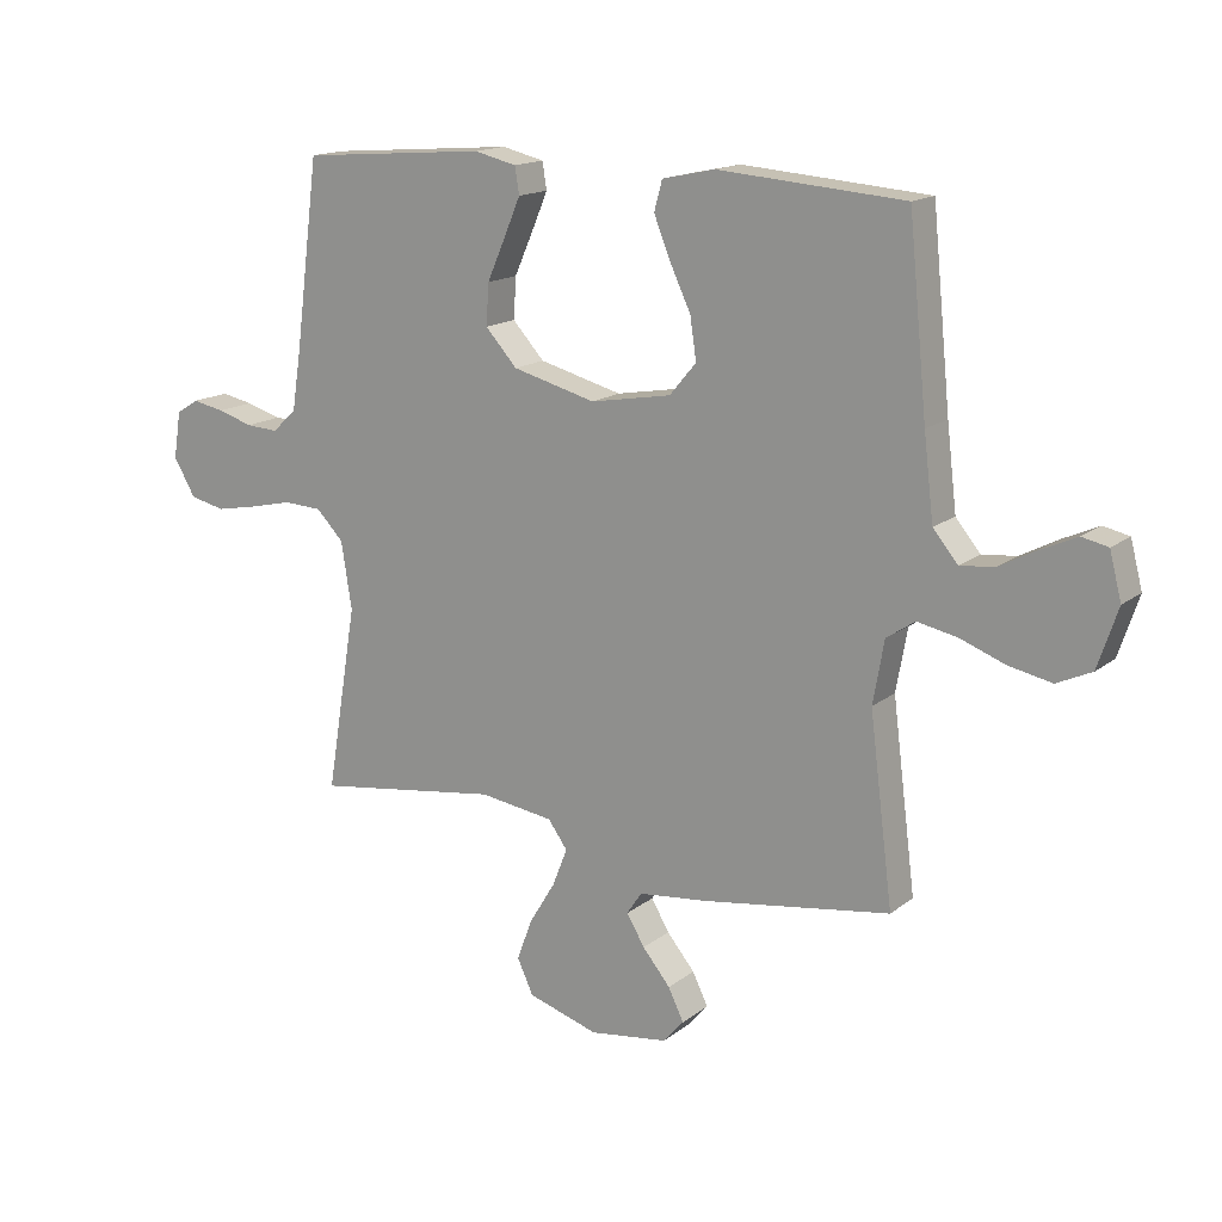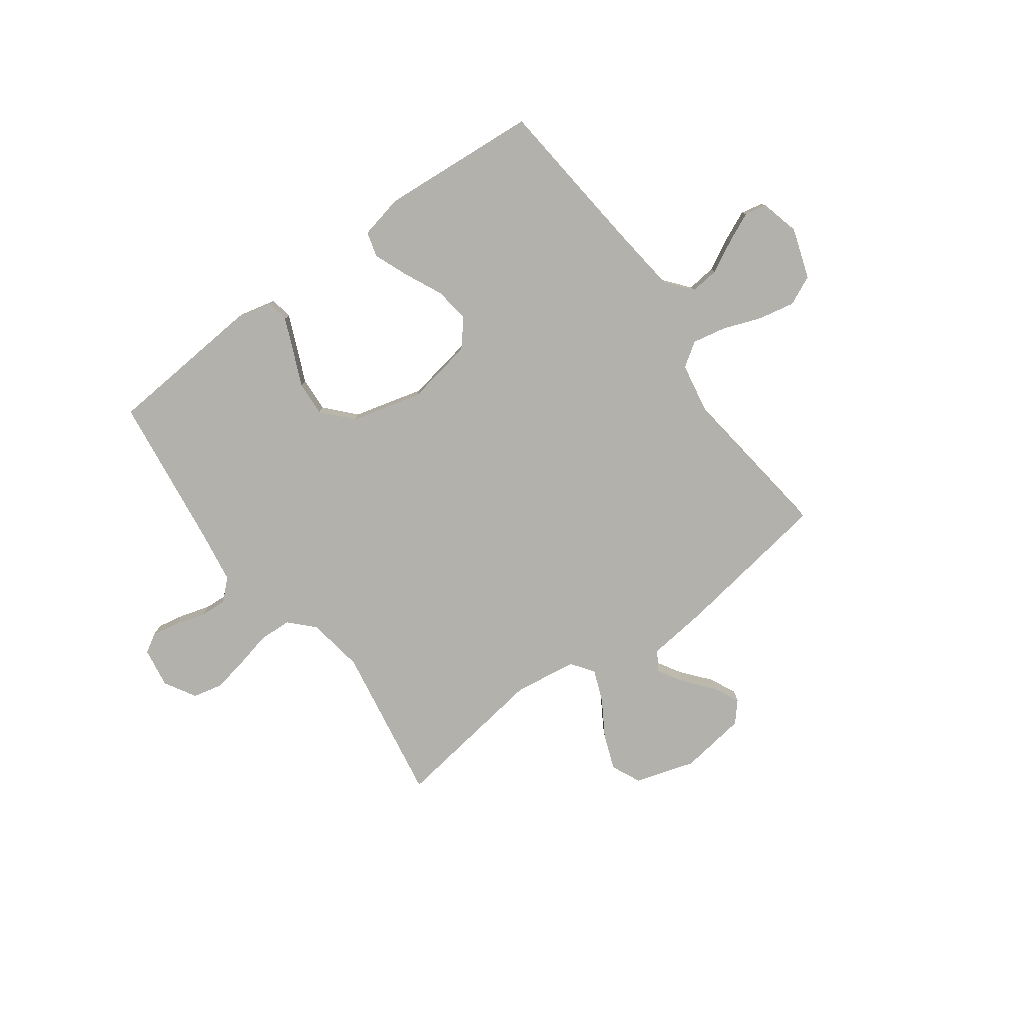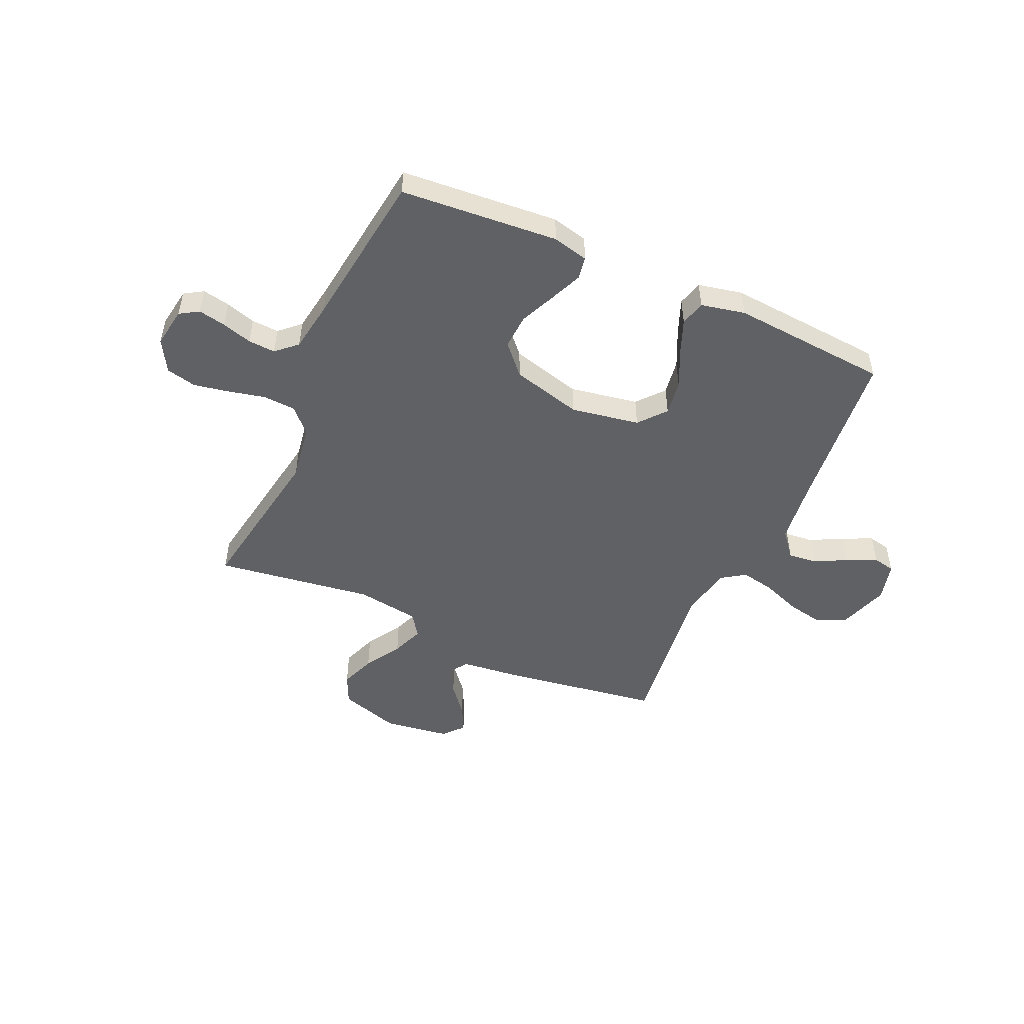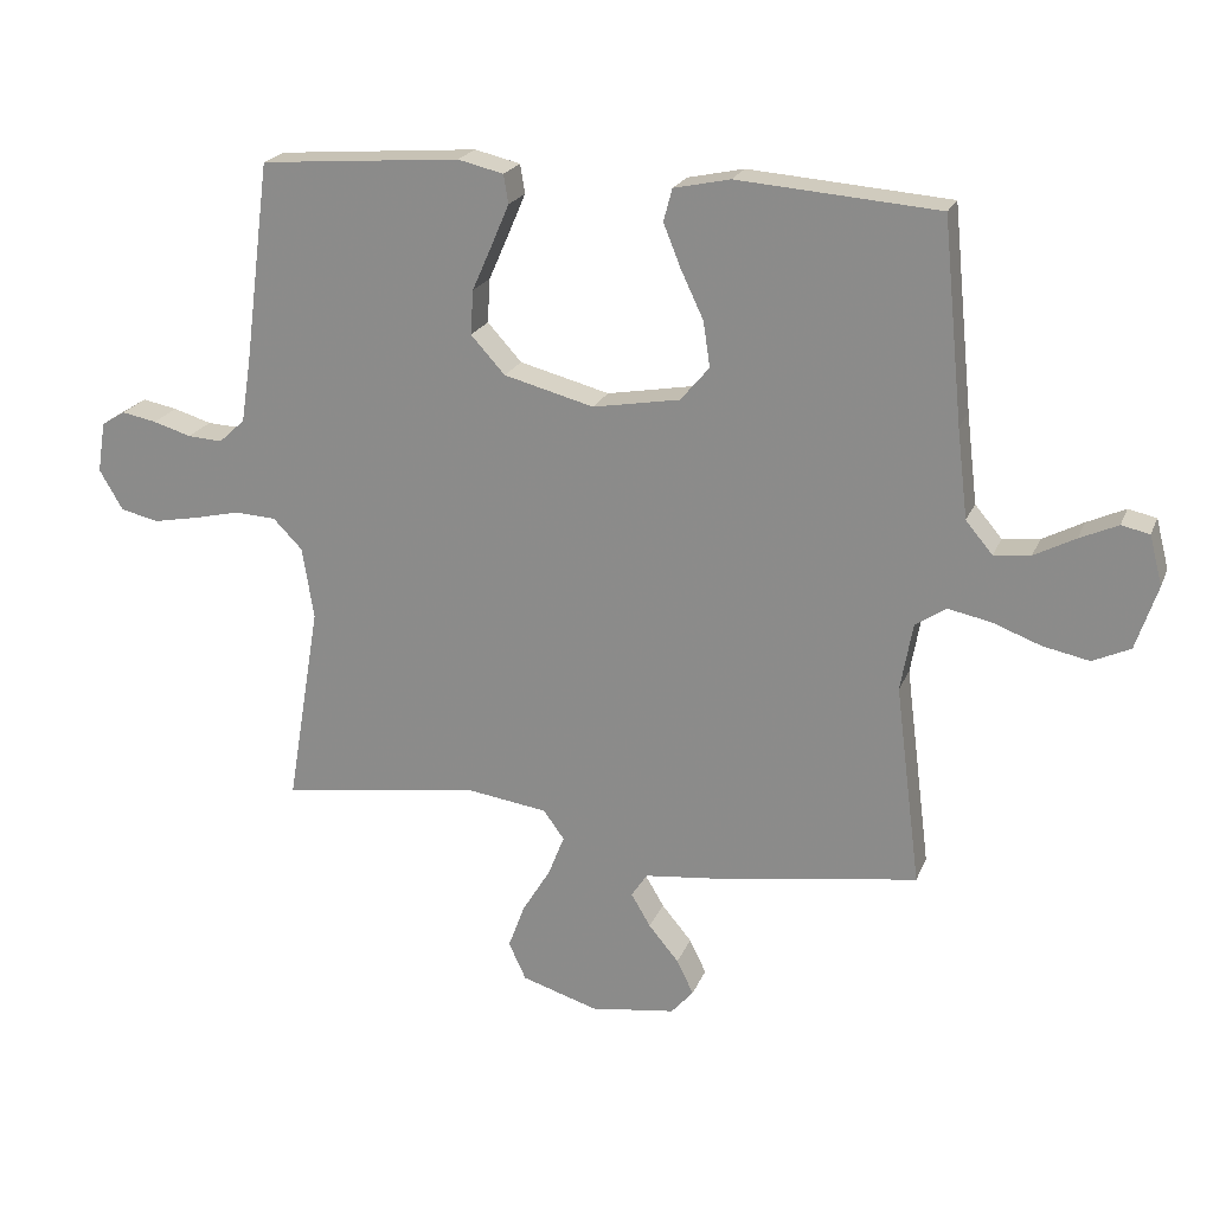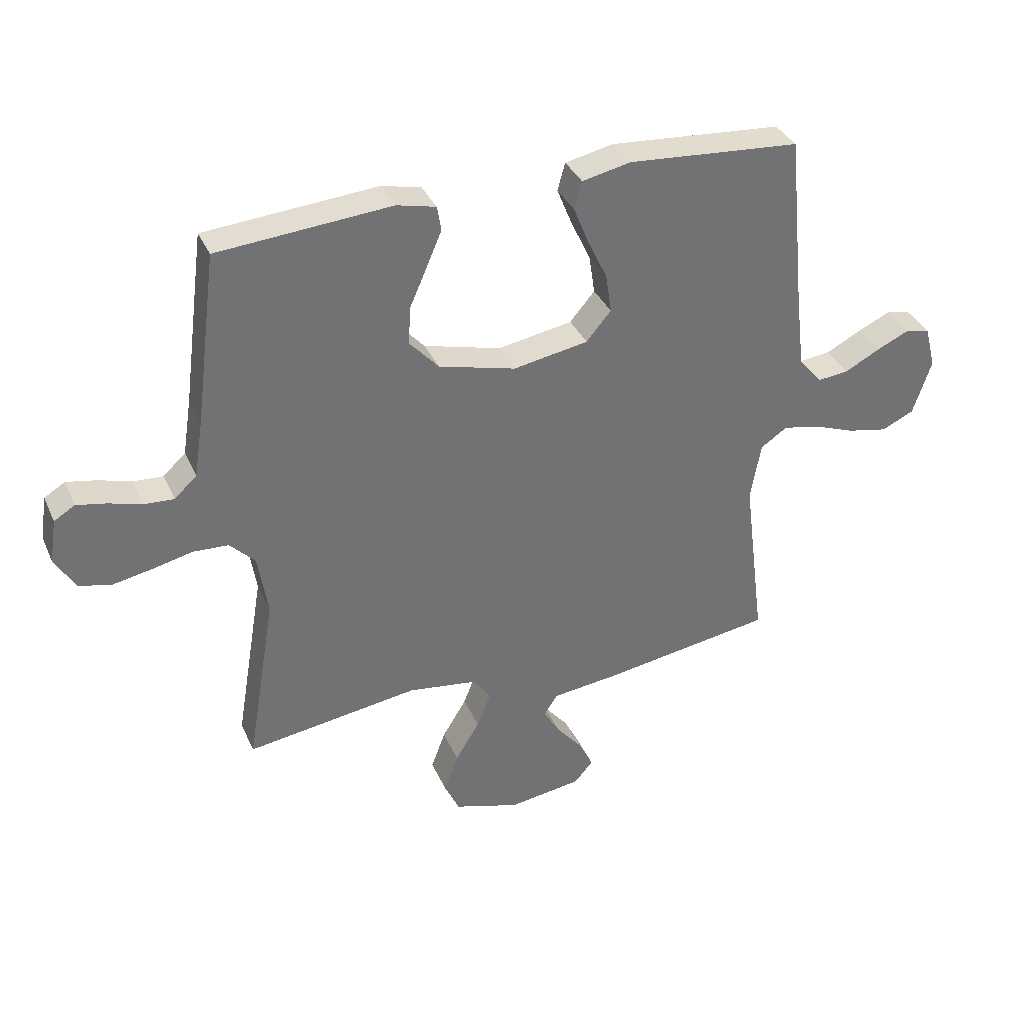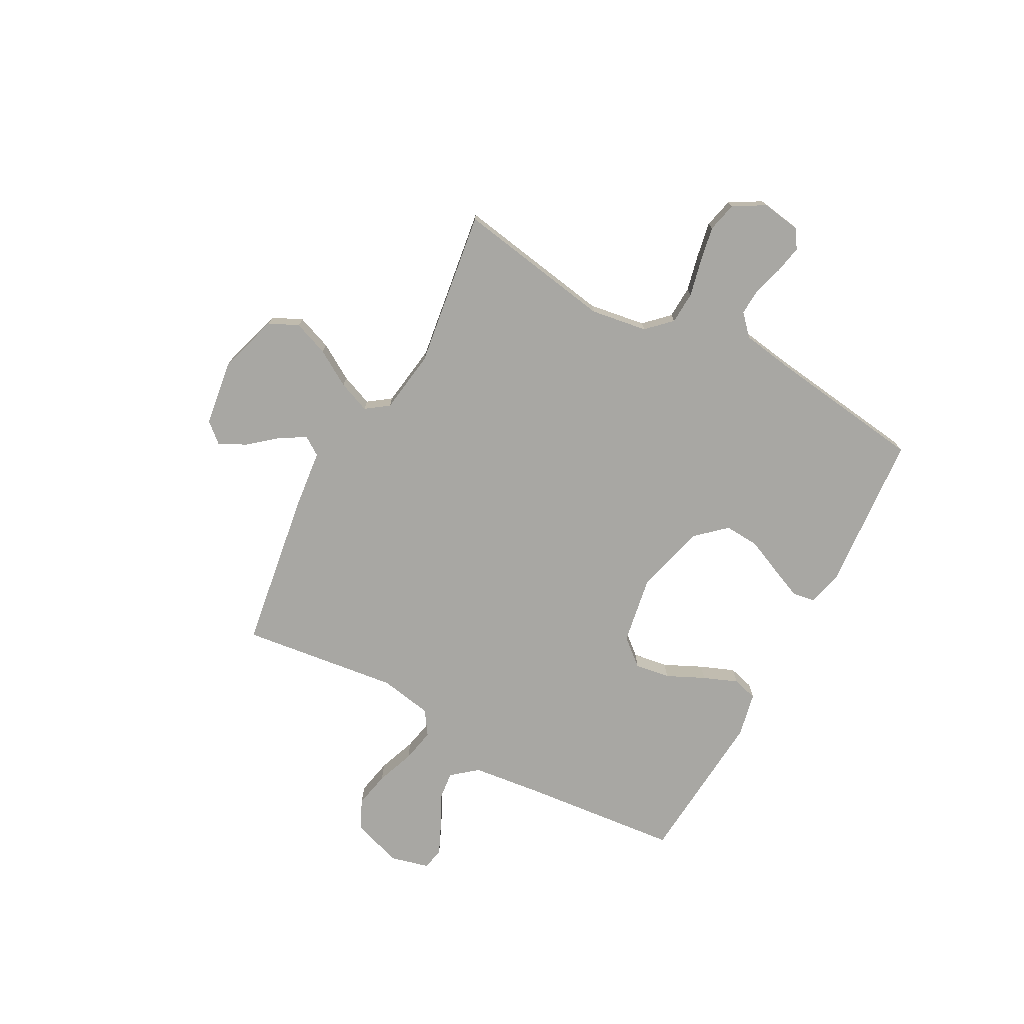
<metadata>
{"format":"obj","ext":"obj","renderer":"f3d","projection":"perspective","resolution":1024,"background":"white","views":[{"elev":15.7,"azim":32.9,"up":"+Z"},{"elev":-78.9,"azim":36.1,"up":"+Y"},{"elev":-50.1,"azim":-24.2,"up":"+Y"},{"elev":21.4,"azim":18.0,"up":"+Z"},{"elev":35.5,"azim":-21.8,"up":"+Z"},{"elev":-74.5,"azim":-118.4,"up":"+Y"}]}
</metadata>
<code>
v 0.5 0.07 0.5
v 0.53 0.07 0.2
v 0.546 0.07 0.067
v 0.586 0.07 0.019
v 0.641 0.07 0.025
v 0.702 0.07 0.057
v 0.759 0.07 0.083
v 0.801 0.07 0.074
v 0.82 0.07 0
v 0.788 0.07 -0.096
v 0.732 0.07 -0.122
v 0.663 0.07 -0.108
v 0.59 0.07 -0.081
v 0.526 0.07 -0.068
v 0.48 0.07 -0.099
v 0.462 0.07 -0.2
v 0.5 0.07 -0.5
v 0.2 0.07 -0.546
v 0.085 0.07 -0.559
v 0.061 0.07 -0.595
v 0.09 0.07 -0.644
v 0.135 0.07 -0.698
v 0.16 0.07 -0.749
v 0.127 0.07 -0.787
v 0 0.07 -0.805
v -0.114 0.07 -0.77
v -0.14 0.07 -0.714
v -0.115 0.07 -0.647
v -0.073 0.07 -0.578
v -0.049 0.07 -0.517
v -0.08 0.07 -0.474
v -0.2 0.07 -0.457
v -0.5 0.07 -0.5
v -0.45 0.07 -0.2
v -0.467 0.07 -0.092
v -0.511 0.07 -0.047
v -0.573 0.07 -0.044
v -0.642 0.07 -0.06
v -0.71 0.07 -0.073
v -0.767 0.07 -0.06
v -0.802 0.07 0
v -0.79 0.07 0.076
v -0.754 0.07 0.098
v -0.702 0.07 0.088
v -0.645 0.07 0.071
v -0.593 0.07 0.068
v -0.554 0.07 0.104
v -0.539 0.07 0.2
v -0.5 0.07 0.5
v -0.2 0.07 0.524
v -0.132 0.07 0.508
v -0.125 0.07 0.465
v -0.151 0.07 0.404
v -0.181 0.07 0.336
v -0.185 0.07 0.27
v -0.134 0.07 0.214
v 0 0.07 0.179
v 0.13 0.07 0.202
v 0.173 0.07 0.253
v 0.163 0.07 0.32
v 0.129 0.07 0.392
v 0.103 0.07 0.457
v 0.116 0.07 0.505
v 0.2 0.07 0.523
v 0.5 0 0.5
v 0.53 0 0.2
v 0.546 0 0.067
v 0.586 0 0.019
v 0.641 0 0.025
v 0.702 0 0.057
v 0.759 0 0.083
v 0.801 0 0.074
v 0.82 0 0
v 0.788 0 -0.096
v 0.732 0 -0.122
v 0.663 0 -0.108
v 0.59 0 -0.081
v 0.526 0 -0.068
v 0.48 0 -0.099
v 0.462 0 -0.2
v 0.5 0 -0.5
v 0.2 0 -0.546
v 0.085 0 -0.559
v 0.061 0 -0.595
v 0.09 0 -0.644
v 0.135 0 -0.698
v 0.16 0 -0.749
v 0.127 0 -0.787
v 0 0 -0.805
v -0.114 0 -0.77
v -0.14 0 -0.714
v -0.115 0 -0.647
v -0.073 0 -0.578
v -0.049 0 -0.517
v -0.08 0 -0.474
v -0.2 0 -0.457
v -0.5 0 -0.5
v -0.45 0 -0.2
v -0.467 0 -0.092
v -0.511 0 -0.047
v -0.573 0 -0.044
v -0.642 0 -0.06
v -0.71 0 -0.073
v -0.767 0 -0.06
v -0.802 0 0
v -0.79 0 0.076
v -0.754 0 0.098
v -0.702 0 0.088
v -0.645 0 0.071
v -0.593 0 0.068
v -0.554 0 0.104
v -0.539 0 0.2
v -0.5 0 0.5
v -0.2 0 0.524
v -0.132 0 0.508
v -0.125 0 0.465
v -0.151 0 0.404
v -0.181 0 0.336
v -0.185 0 0.27
v -0.134 0 0.214
v 0 0 0.179
v 0.13 0 0.202
v 0.173 0 0.253
v 0.163 0 0.32
v 0.129 0 0.392
v 0.103 0 0.457
v 0.116 0 0.505
v 0.2 0 0.523
f 64 1 2
f 63 64 2
f 62 63 2
f 61 62 2
f 60 61 2
f 59 60 2 3
f 58 59 3 4
f 57 58 4
f 56 57 4
f 52 53 54
f 51 52 54
f 50 51 54
f 49 50 54
f 48 49 54
f 47 48 54 55
f 46 47 55 56
f 43 44 45
f 42 43 45
f 41 42 45
f 40 41 45
f 39 40 45
f 38 39 45
f 37 38 45
f 36 37 45 46
f 46 56 4
f 36 46 4
f 35 36 4
f 32 33 34
f 34 35 4
f 32 34 4
f 31 32 4
f 27 28 29
f 26 27 29
f 25 26 29
f 24 25 29
f 23 24 29
f 22 23 29
f 21 22 29
f 20 21 29 30
f 19 20 30 31
f 18 19 31
f 17 18 31
f 16 17 31
f 11 12 13
f 10 11 13
f 9 10 13
f 8 9 13
f 7 8 13
f 6 7 13
f 5 6 13
f 5 13 14
f 4 5 14 15
f 15 16 31
f 4 15 31
f 66 65 128
f 66 128 127
f 66 127 126
f 66 126 125
f 66 125 124
f 67 66 124 123
f 68 67 123 122
f 68 122 121
f 68 121 120
f 118 117 116
f 118 116 115
f 118 115 114
f 118 114 113
f 118 113 112
f 119 118 112 111
f 120 119 111 110
f 109 108 107
f 109 107 106
f 109 106 105
f 109 105 104
f 109 104 103
f 109 103 102
f 109 102 101
f 110 109 101 100
f 68 120 110
f 68 110 100
f 68 100 99
f 98 97 96
f 68 99 98
f 68 98 96
f 68 96 95
f 93 92 91
f 93 91 90
f 93 90 89
f 93 89 88
f 93 88 87
f 93 87 86
f 93 86 85
f 94 93 85 84
f 95 94 84 83
f 95 83 82
f 95 82 81
f 95 81 80
f 77 76 75
f 77 75 74
f 77 74 73
f 77 73 72
f 77 72 71
f 77 71 70
f 77 70 69
f 78 77 69
f 79 78 69 68
f 95 80 79
f 95 79 68
f 1 65 66 2
f 2 66 67 3
f 3 67 68 4
f 4 68 69 5
f 5 69 70 6
f 6 70 71 7
f 7 71 72 8
f 8 72 73 9
f 9 73 74 10
f 10 74 75 11
f 11 75 76 12
f 12 76 77 13
f 13 77 78 14
f 14 78 79 15
f 15 79 80 16
f 16 80 81 17
f 17 81 82 18
f 18 82 83 19
f 19 83 84 20
f 20 84 85 21
f 21 85 86 22
f 22 86 87 23
f 23 87 88 24
f 24 88 89 25
f 25 89 90 26
f 26 90 91 27
f 27 91 92 28
f 28 92 93 29
f 29 93 94 30
f 30 94 95 31
f 31 95 96 32
f 32 96 97 33
f 33 97 98 34
f 34 98 99 35
f 35 99 100 36
f 36 100 101 37
f 37 101 102 38
f 38 102 103 39
f 39 103 104 40
f 40 104 105 41
f 41 105 106 42
f 42 106 107 43
f 43 107 108 44
f 44 108 109 45
f 45 109 110 46
f 46 110 111 47
f 47 111 112 48
f 48 112 113 49
f 49 113 114 50
f 50 114 115 51
f 51 115 116 52
f 52 116 117 53
f 53 117 118 54
f 54 118 119 55
f 55 119 120 56
f 56 120 121 57
f 57 121 122 58
f 58 122 123 59
f 59 123 124 60
f 60 124 125 61
f 61 125 126 62
f 62 126 127 63
f 63 127 128 64
f 64 128 65 1

</code>
